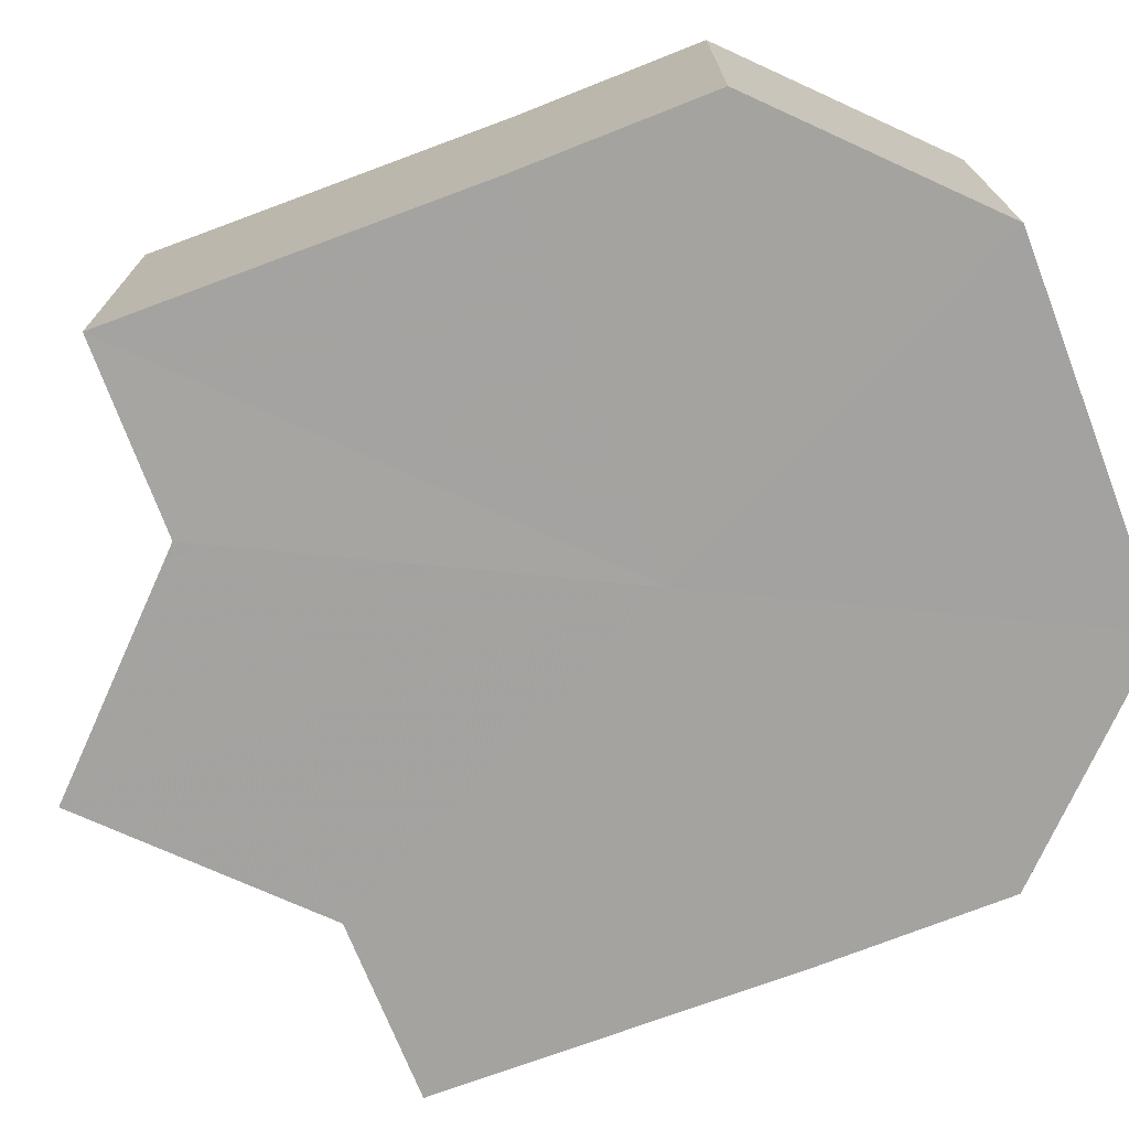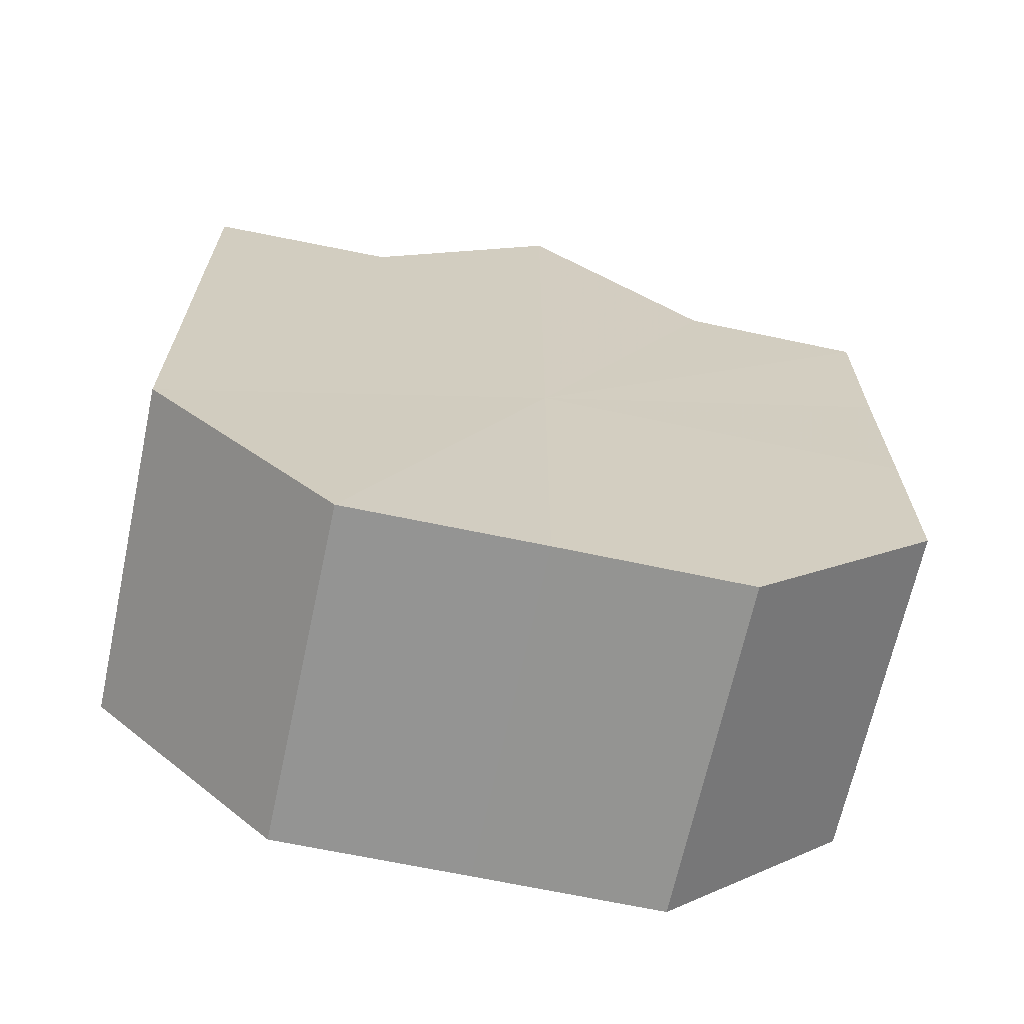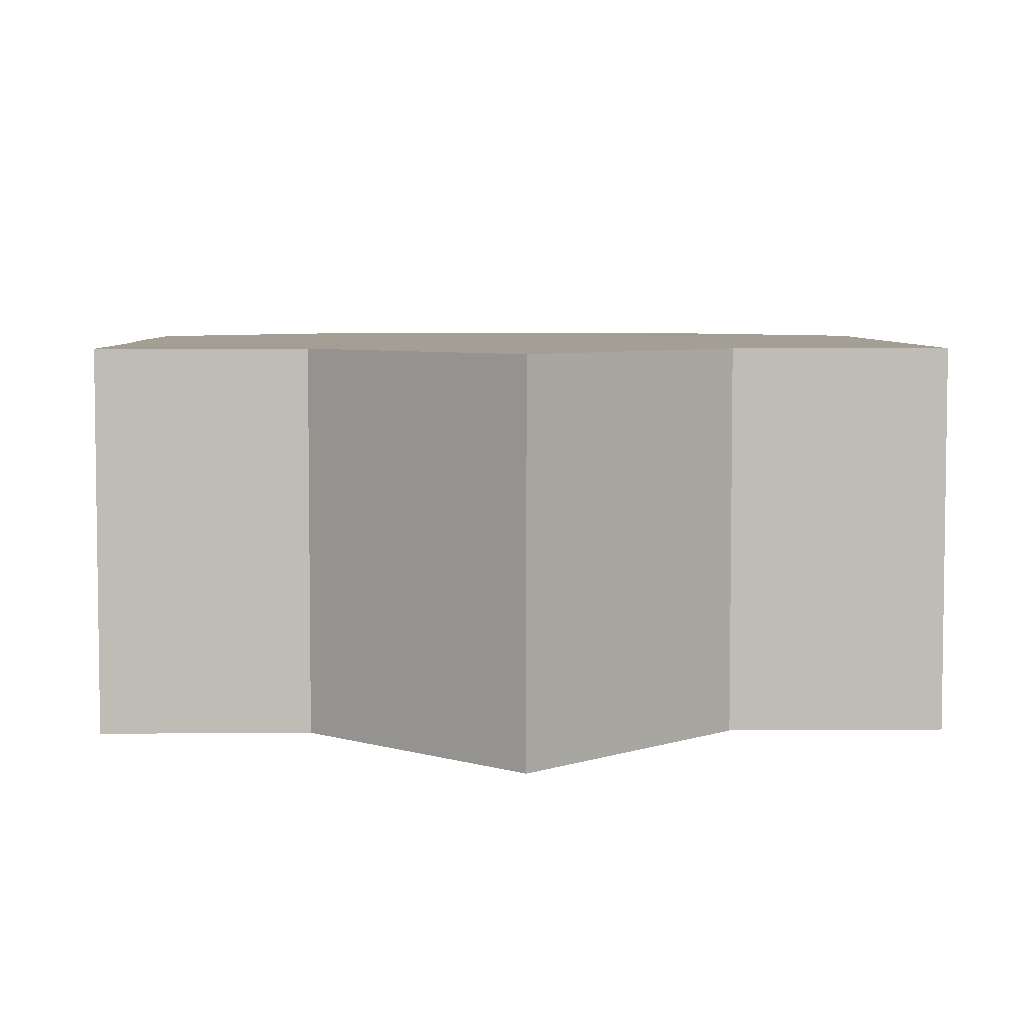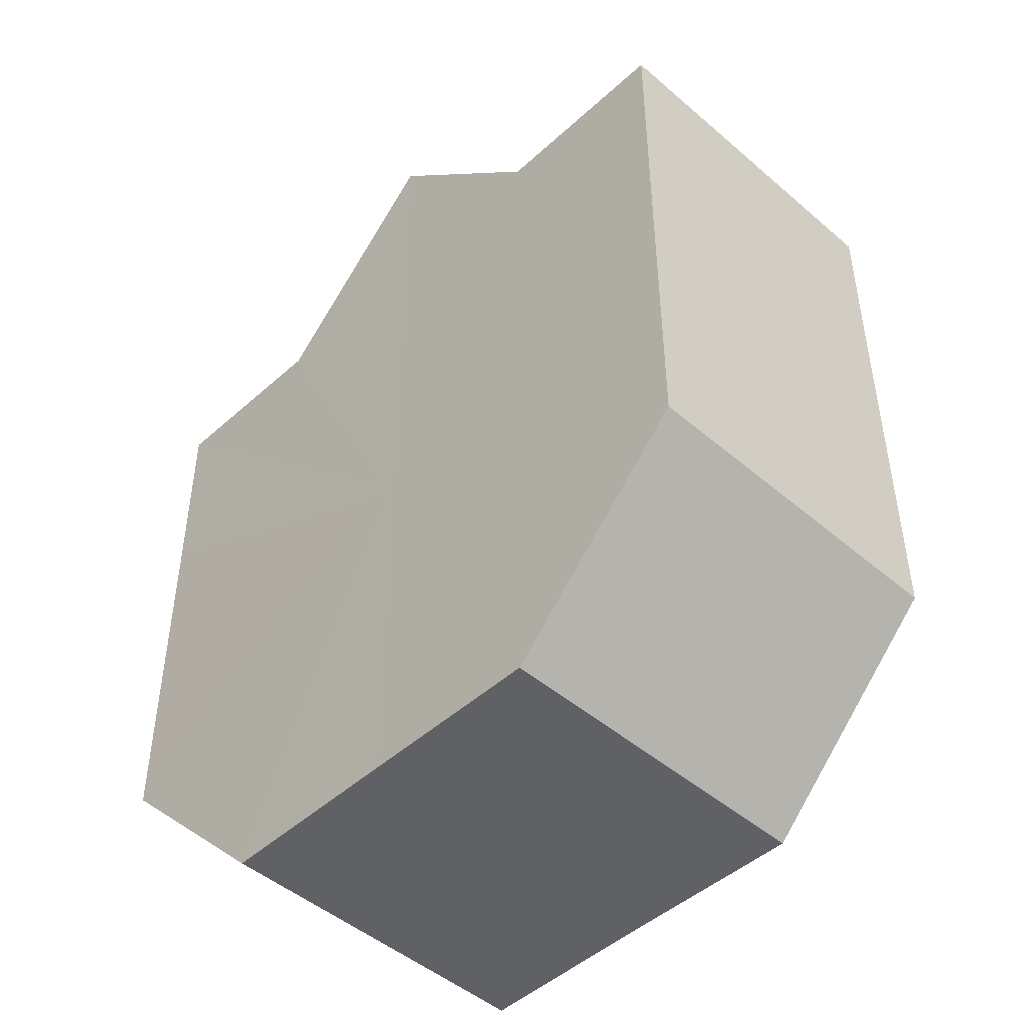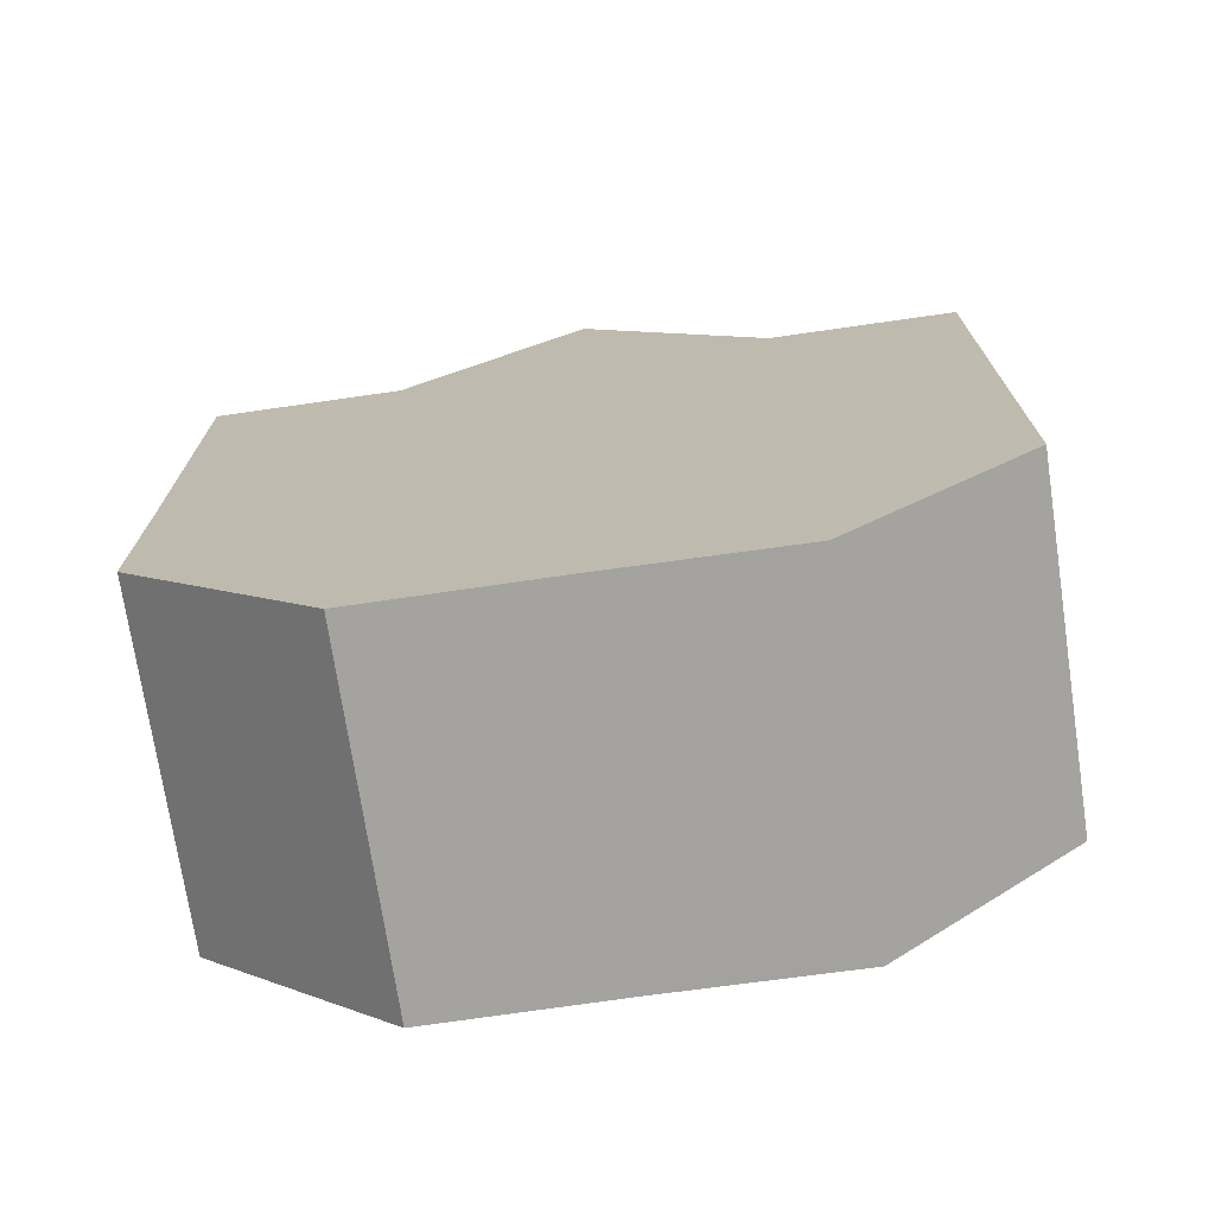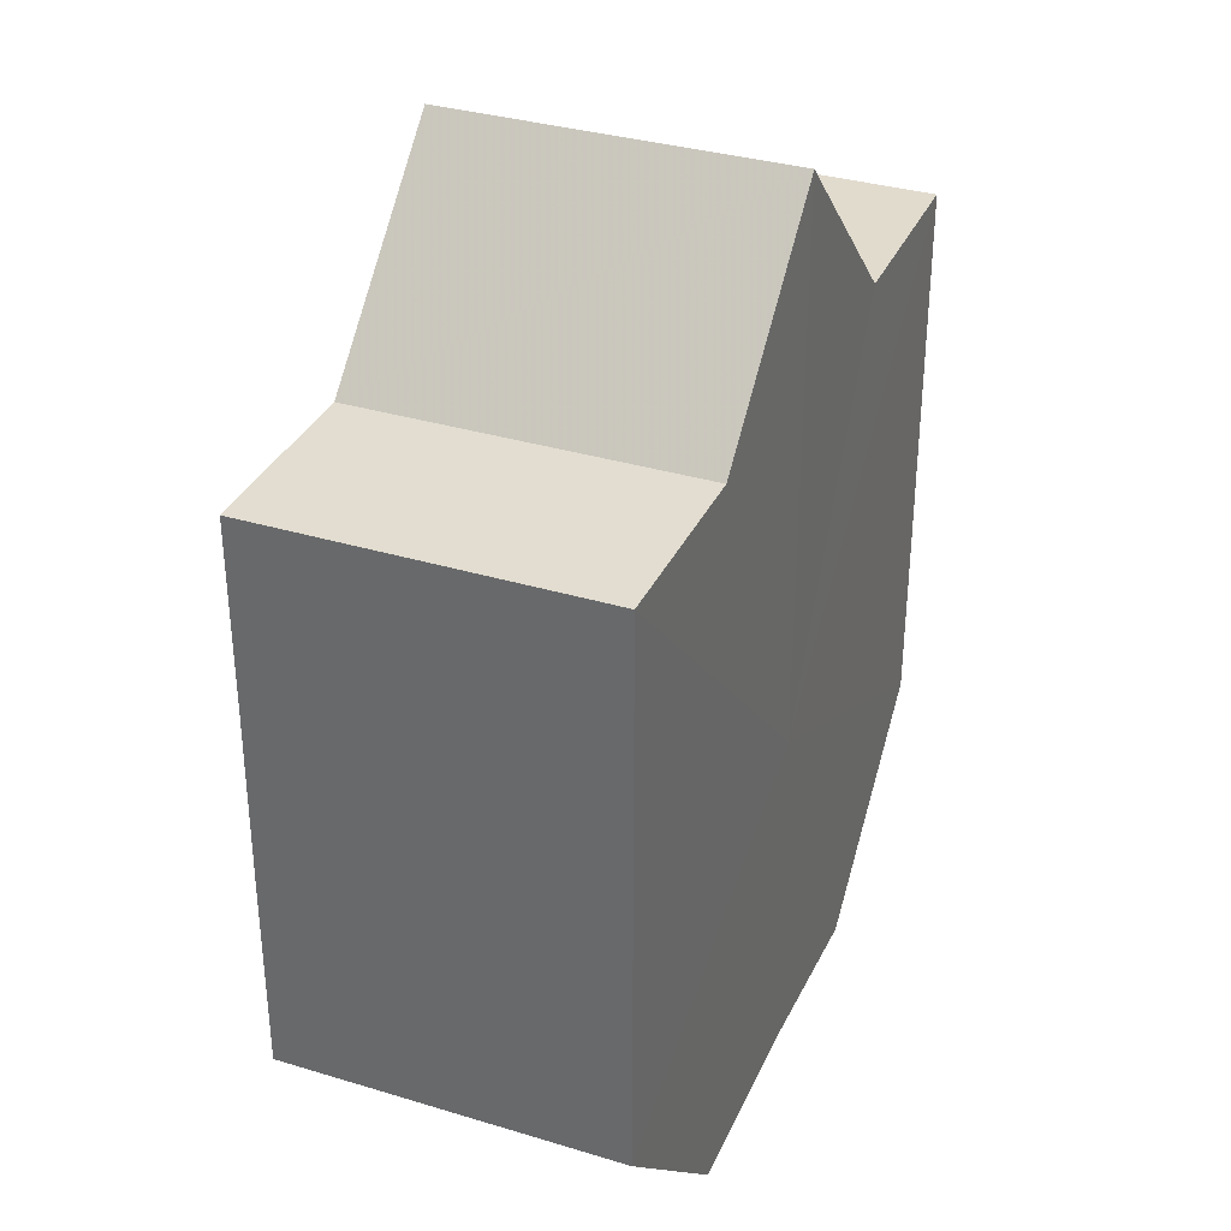
<metadata>
{"format":"obj","ext":"obj","renderer":"f3d","projection":"perspective","resolution":1024,"background":"white","views":[{"elev":-72.9,"azim":-69.0,"up":"+Z"},{"elev":-67.1,"azim":168.1,"up":"+Y"},{"elev":5.3,"azim":178.4,"up":"+Z"},{"elev":-47.2,"azim":-134.3,"up":"+Y"},{"elev":-73.0,"azim":8.1,"up":"+Y"},{"elev":34.1,"azim":-67.5,"up":"+Y"}]}
</metadata>
<code>
o 3215
v 2235 1880 7.672
v 2235 1880 7.672
v 2235 1880 7.69
v 2235 1880 7.672
v 2235 1880 7.69
v 2235 1880 7.672
v 2235 1880 7.69
v 2235 1880 7.672
v 2235 1880 7.69
v 2235 1880 7.672
v 2235 1880 7.69
v 2235 1880 7.672
v 2235 1880 7.69
v 2235 1880 7.672
v 2235 1880 7.69
v 2235 1880 7.672
v 2235 1880 7.69
v 2235 1880 7.672
v 2235 1880 7.69
v 2235 1880 7.672
v 2235 1880 7.69
v 2235 1880 7.672
v 2235 1880 7.69
v 2235 1880 7.672
v 2235 1880 7.69
v 2235 1880 7.672
v 2235 1880 7.69
v 2235 1880 7.672
v 2235 1880 7.69
v 2235 1880 7.672
v 2235 1880 7.69
v 2235 1880 7.672
v 2235 1880 7.69
v 2235 1880 7.672
v 2235 1880 7.69
v 2235 1880 7.672
v 2235 1880 7.69
v 2235 1880 7.672
v 2235 1880 7.69
v 2235 1880 7.672
v 2235 1880 7.69
v 2235 1880 7.672
v 2235 1880 7.672
v 2235 1880 7.672
v 2235 1880 7.672
v 2235 1880 7.672
v 2235 1880 7.672
v 2235 1880 7.672
v 2235 1880 7.672
v 2235 1880 7.672
v 2235 1880 7.672
v 2235 1880 7.672
v 2235 1880 7.672
v 2235 1880 7.672
v 2235 1880 7.672
v 2235 1880 7.69
v 2235 1880 7.69
v 2235 1880 7.69
v 2235 1880 7.69
v 2235 1880 7.69
v 2235 1880 7.672
v 2235 1880 7.69
v 2235 1880 7.672
v 2235 1880 7.672
v 2235 1880 7.672
v 2235 1880 7.672
v 2235 1880 7.69
v 2235 1880 7.672
v 2235 1880 7.672
v 2235 1880 7.672
v 2235 1880 7.69
v 2235 1880 7.69
v 2235 1880 7.69
v 2235 1880 7.69
v 2235 1880 7.69
v 2235 1880 7.69
v 2235 1880 7.69
v 2235 1880 7.69
v 2235 1880 7.69
v 2235 1880 7.69
v 2235 1880 7.69
v 2235 1880 7.69
v 2235 1880 7.69
v 2235 1880 7.69
v 2235 1880 7.69
v 2235 1880 7.69
f 1 2 3
f 2 4 5
f 6 1 7
f 8 6 9
f 10 8 11
f 12 10 13
f 14 12 15
f 16 14 17
f 18 16 19
f 20 18 21
f 21 22 23
f 23 24 25
f 25 26 27
f 27 28 29
f 29 30 31
f 31 32 33
f 33 34 35
f 35 36 37
f 37 38 39
f 39 40 41
f 42 40 43
f 42 44 40
f 42 43 45
f 42 45 46
f 42 46 47
f 42 47 48
f 42 48 49
f 42 49 50
f 42 50 51
f 42 51 52
f 42 53 44
f 42 52 54
f 42 55 53
f 42 54 55
f 56 53 57
f 58 54 59
f 60 61 56
f 62 63 58
f 64 65 60
f 65 66 67
f 68 69 62
f 69 70 71
f 72 73 74
f 72 75 73
f 72 74 76
f 72 77 75
f 72 76 78
f 72 79 77
f 72 78 80
f 72 81 79
f 72 80 82
f 72 83 81
f 72 82 84
f 72 85 83
f 72 84 86
f 72 86 85

</code>
